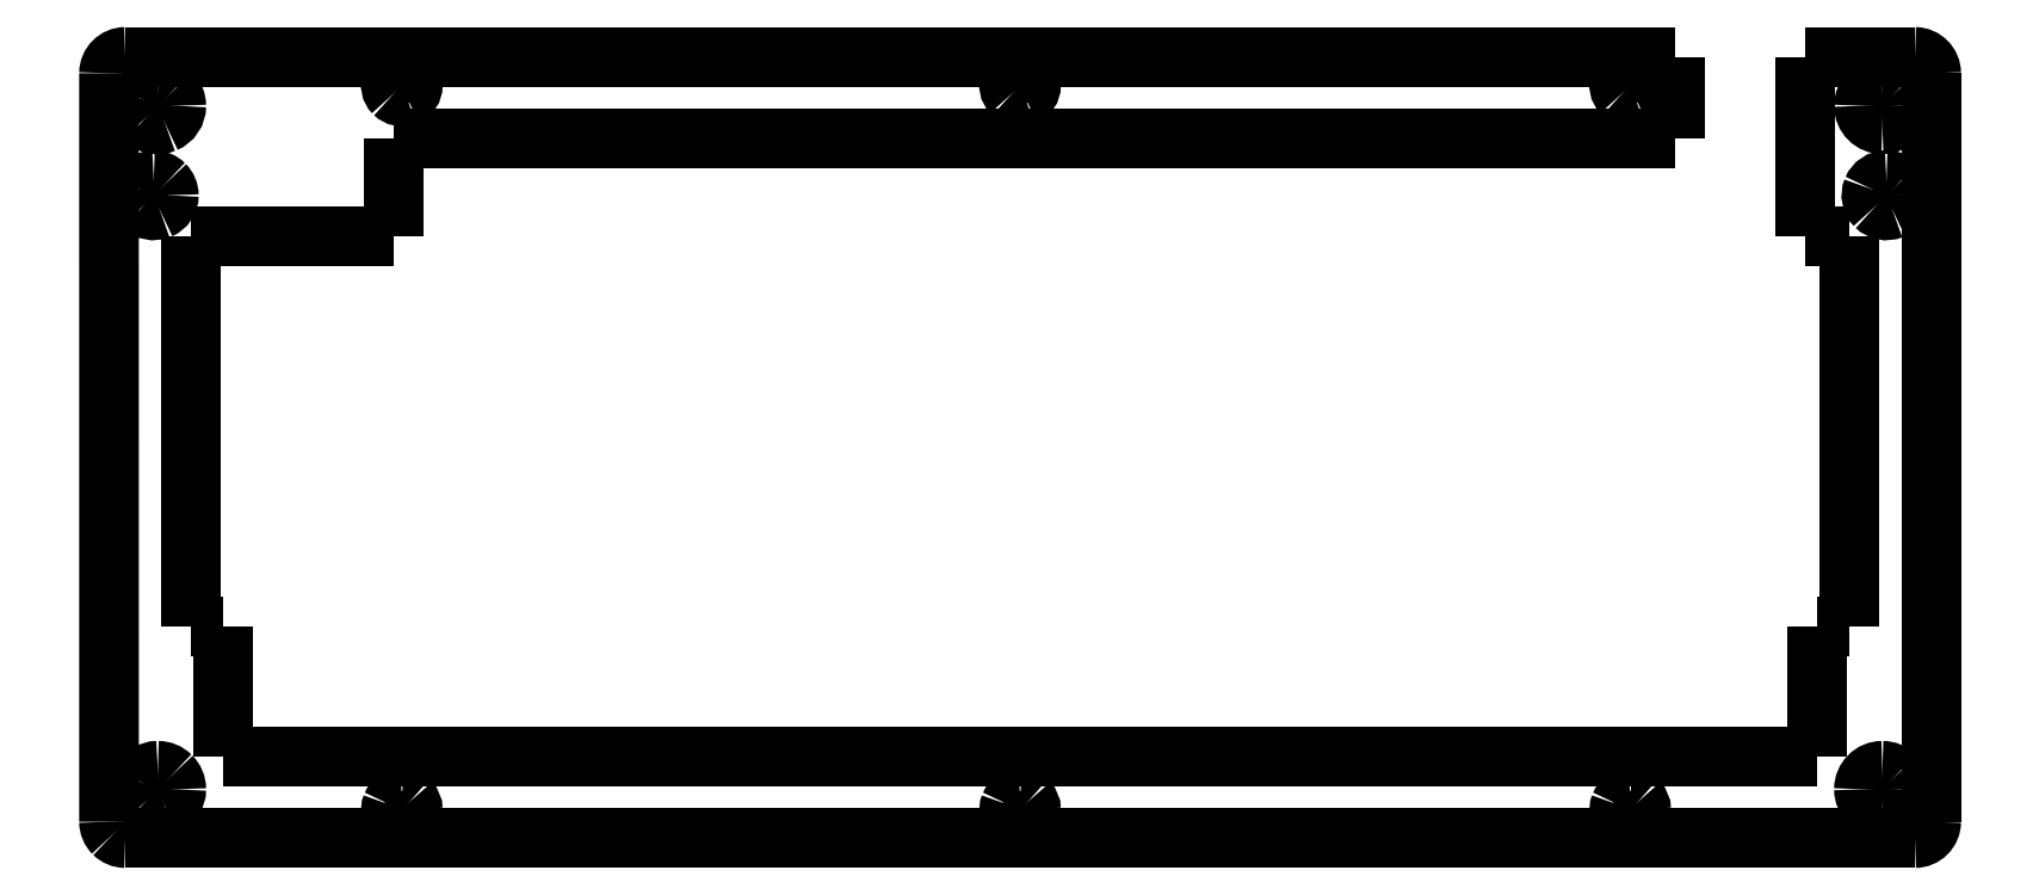
<metadata>
{"format":"dxf","ext":"dxf","renderer":"ezdxf+matplotlib","layout":"modelspace","background":"white","min_lineweight":24,"dpi":150}
</metadata>
<code>
0
SECTION
2
ENTITIES
0
SPLINE
8
0
70
8
71
3
72
8
73
4
74
0
40
0
40
0
40
0
40
0
40
1
40
1
40
1
40
1
10
6.575
20
-16.97
30
0
10
5.686
20
-16.97
30
0
10
4.883
20
-17.51
30
0
10
4.543
20
-18.33
30
0
0
SPLINE
8
0
70
8
71
3
72
8
73
4
74
0
40
0
40
0
40
0
40
0
40
1
40
1
40
1
40
1
10
4.543
20
-18.33
30
0
10
4.202
20
-19.15
30
0
10
4.39
20
-20.1
30
0
10
5.02
20
-20.72
30
0
0
SPLINE
8
0
70
8
71
3
72
8
73
4
74
0
40
0
40
0
40
0
40
0
40
1
40
1
40
1
40
1
10
5.02
20
-20.72
30
0
10
5.649
20
-21.35
30
0
10
6.595
20
-21.54
30
0
10
7.417
20
-21.2
30
0
0
SPLINE
8
0
70
8
71
3
72
8
73
4
74
0
40
0
40
0
40
0
40
0
40
1
40
1
40
1
40
1
10
7.417
20
-21.2
30
0
10
8.239
20
-20.86
30
0
10
8.775
20
-20.06
30
0
10
8.775
20
-19.17
30
0
0
SPLINE
8
0
70
8
71
3
72
8
73
4
74
0
40
0
40
0
40
0
40
0
40
1
40
1
40
1
40
1
10
8.775
20
-19.17
30
0
10
8.775
20
-18.59
30
0
10
8.544
20
-18.03
30
0
10
8.131
20
-17.61
30
0
0
SPLINE
8
0
70
8
71
3
72
8
73
4
74
0
40
0
40
0
40
0
40
0
40
1
40
1
40
1
40
1
10
8.131
20
-17.61
30
0
10
7.718
20
-17.2
30
0
10
7.159
20
-16.97
30
0
10
6.575
20
-16.97
30
0
0
SPLINE
8
0
70
8
71
3
72
8
73
4
74
0
40
0
40
0
40
0
40
0
40
1
40
1
40
1
40
1
10
260.2
20
-16.97
30
0
10
259.3
20
-16.97
30
0
10
258.5
20
-17.51
30
0
10
258.1
20
-18.33
30
0
0
SPLINE
8
0
70
8
71
3
72
8
73
4
74
0
40
0
40
0
40
0
40
0
40
1
40
1
40
1
40
1
10
258.1
20
-18.33
30
0
10
257.8
20
-19.15
30
0
10
258
20
-20.1
30
0
10
258.6
20
-20.72
30
0
0
SPLINE
8
0
70
8
71
3
72
8
73
4
74
0
40
0
40
0
40
0
40
0
40
1
40
1
40
1
40
1
10
258.6
20
-20.72
30
0
10
259.3
20
-21.35
30
0
10
260.2
20
-21.54
30
0
10
261
20
-21.2
30
0
0
SPLINE
8
0
70
8
71
3
72
8
73
4
74
0
40
0
40
0
40
0
40
0
40
1
40
1
40
1
40
1
10
261
20
-21.2
30
0
10
261.8
20
-20.86
30
0
10
262.4
20
-20.06
30
0
10
262.4
20
-19.17
30
0
0
SPLINE
8
0
70
8
71
3
72
8
73
4
74
0
40
0
40
0
40
0
40
0
40
1
40
1
40
1
40
1
10
262.4
20
-19.17
30
0
10
262.4
20
-18.59
30
0
10
262.1
20
-18.03
30
0
10
261.7
20
-17.61
30
0
0
SPLINE
8
0
70
8
71
3
72
8
73
4
74
0
40
0
40
0
40
0
40
0
40
1
40
1
40
1
40
1
10
261.7
20
-17.61
30
0
10
261.3
20
-17.2
30
0
10
260.8
20
-16.97
30
0
10
260.2
20
-16.97
30
0
0
LWPOLYLINE
8
0
90
1
70
1
10
6.575
20
-16.97
30
0
0
SPLINE
8
0
70
8
71
3
72
8
73
4
74
0
40
0
40
0
40
0
40
0
40
1
40
1
40
1
40
1
10
133.4
20
-107.5
30
0
10
132.7
20
-107.5
30
0
10
132.1
20
-107.9
30
0
10
131.9
20
-108.4
30
0
0
SPLINE
8
0
70
8
71
3
72
8
73
4
74
0
40
0
40
0
40
0
40
0
40
1
40
1
40
1
40
1
10
131.9
20
-108.4
30
0
10
131.6
20
-109
30
0
10
131.8
20
-109.7
30
0
10
132.2
20
-110.2
30
0
0
SPLINE
8
0
70
8
71
3
72
8
73
4
74
0
40
0
40
0
40
0
40
0
40
1
40
1
40
1
40
1
10
132.2
20
-110.2
30
0
10
132.7
20
-110.6
30
0
10
133.4
20
-110.8
30
0
10
134
20
-110.5
30
0
0
SPLINE
8
0
70
8
71
3
72
8
73
4
74
0
40
0
40
0
40
0
40
0
40
1
40
1
40
1
40
1
10
134
20
-110.5
30
0
10
134.6
20
-110.3
30
0
10
135
20
-109.7
30
0
10
135
20
-109.1
30
0
0
SPLINE
8
0
70
8
71
3
72
8
73
4
74
0
40
0
40
0
40
0
40
0
40
1
40
1
40
1
40
1
10
135
20
-109.1
30
0
10
135
20
-108.6
30
0
10
134.8
20
-108.2
30
0
10
134.5
20
-107.9
30
0
0
SPLINE
8
0
70
8
71
3
72
8
73
4
74
0
40
0
40
0
40
0
40
0
40
1
40
1
40
1
40
1
10
134.5
20
-107.9
30
0
10
134.2
20
-107.6
30
0
10
133.8
20
-107.5
30
0
10
133.4
20
-107.5
30
0
0
LWPOLYLINE
8
0
90
1
70
1
10
260.2
20
-16.97
30
0
0
LWPOLYLINE
8
0
90
1
70
1
10
133.4
20
-107.5
30
0
0
LWPOLYLINE
8
0
90
2
70
0
10
248.3
20
-25.12
30
0
10
248.3
20
1.072
30
0
0
LWPOLYLINE
8
0
90
2
70
0
10
254.8
20
-25.12
30
0
10
248.3
20
-25.12
30
0
0
SPLINE
8
0
70
8
71
3
72
8
73
4
74
0
40
0
40
0
40
0
40
0
40
1
40
1
40
1
40
1
10
264.3
20
-113.2
30
0
10
265.7
20
-113.2
30
0
10
266.7
20
-112.2
30
0
10
266.7
20
-110.8
30
0
0
SPLINE
8
0
70
8
71
3
72
8
73
4
74
0
40
0
40
0
40
0
40
0
40
1
40
1
40
1
40
1
10
259.6
20
-103.4
30
0
10
258.1
20
-103.4
30
0
10
256.9
20
-104.6
30
0
10
256.9
20
-106.1
30
0
0
SPLINE
8
0
70
8
71
3
72
8
73
4
74
0
40
0
40
0
40
0
40
0
40
1
40
1
40
1
40
1
10
256.9
20
-106.1
30
0
10
256.9
20
-107.6
30
0
10
258.1
20
-108.8
30
0
10
259.6
20
-108.8
30
0
0
SPLINE
8
0
70
8
71
3
72
8
73
4
74
0
40
0
40
0
40
0
40
0
40
1
40
1
40
1
40
1
10
259.6
20
-108.8
30
0
10
261.1
20
-108.8
30
0
10
262.3
20
-107.6
30
0
10
262.3
20
-106.1
30
0
0
SPLINE
8
0
70
8
71
3
72
8
73
4
74
0
40
0
40
0
40
0
40
0
40
1
40
1
40
1
40
1
10
262.3
20
-106.1
30
0
10
262.3
20
-105.4
30
0
10
262
20
-104.7
30
0
10
261.5
20
-104.2
30
0
0
SPLINE
8
0
70
8
71
3
72
8
73
4
74
0
40
0
40
0
40
0
40
0
40
1
40
1
40
1
40
1
10
261.5
20
-104.2
30
0
10
261
20
-103.7
30
0
10
260.3
20
-103.4
30
0
10
259.6
20
-103.4
30
0
0
LWPOLYLINE
8
0
90
2
70
0
10
264.3
20
1.072
30
0
10
248.3
20
1.072
30
0
0
SPLINE
8
0
70
8
71
3
72
8
73
4
74
0
40
0
40
0
40
0
40
0
40
1
40
1
40
1
40
1
10
7.169
20
-3.371
30
0
10
6.077
20
-3.371
30
0
10
5.092
20
-4.029
30
0
10
4.674
20
-5.038
30
0
0
SPLINE
8
0
70
8
71
3
72
8
73
4
74
0
40
0
40
0
40
0
40
0
40
1
40
1
40
1
40
1
10
4.674
20
-5.038
30
0
10
4.256
20
-6.047
30
0
10
4.487
20
-7.208
30
0
10
5.26
20
-7.98
30
0
0
SPLINE
8
0
70
8
71
3
72
8
73
4
74
0
40
0
40
0
40
0
40
0
40
1
40
1
40
1
40
1
10
5.26
20
-7.98
30
0
10
6.032
20
-8.752
30
0
10
7.193
20
-8.983
30
0
10
8.202
20
-8.565
30
0
0
SPLINE
8
0
70
8
71
3
72
8
73
4
74
0
40
0
40
0
40
0
40
0
40
1
40
1
40
1
40
1
10
8.202
20
-8.565
30
0
10
9.211
20
-8.148
30
0
10
9.869
20
-7.163
30
0
10
9.869
20
-6.071
30
0
0
SPLINE
8
0
70
8
71
3
72
8
73
4
74
0
40
0
40
0
40
0
40
0
40
1
40
1
40
1
40
1
10
9.869
20
-6.071
30
0
10
9.869
20
-5.355
30
0
10
9.584
20
-4.668
30
0
10
9.078
20
-4.162
30
0
0
SPLINE
8
0
70
8
71
3
72
8
73
4
74
0
40
0
40
0
40
0
40
0
40
1
40
1
40
1
40
1
10
9.078
20
-4.162
30
0
10
8.572
20
-3.655
30
0
10
7.885
20
-3.371
30
0
10
7.169
20
-3.371
30
0
0
LWPOLYLINE
8
0
90
1
70
1
10
259.6
20
-103.4
30
0
0
LWPOLYLINE
8
0
90
1
70
1
10
7.169
20
-3.371
30
0
0
SPLINE
8
0
70
8
71
3
72
8
73
4
74
0
40
0
40
0
40
0
40
0
40
1
40
1
40
1
40
1
10
42.89
20
-107.5
30
0
10
42.24
20
-107.5
30
0
10
41.66
20
-107.9
30
0
10
41.41
20
-108.4
30
0
0
SPLINE
8
0
70
8
71
3
72
8
73
4
74
0
40
0
40
0
40
0
40
0
40
1
40
1
40
1
40
1
10
41.41
20
-108.4
30
0
10
41.16
20
-109
30
0
10
41.3
20
-109.7
30
0
10
41.76
20
-110.2
30
0
0
SPLINE
8
0
70
8
71
3
72
8
73
4
74
0
40
0
40
0
40
0
40
0
40
1
40
1
40
1
40
1
10
41.76
20
-110.2
30
0
10
42.21
20
-110.6
30
0
10
42.9
20
-110.8
30
0
10
43.5
20
-110.5
30
0
0
SPLINE
8
0
70
8
71
3
72
8
73
4
74
0
40
0
40
0
40
0
40
0
40
1
40
1
40
1
40
1
10
43.5
20
-110.5
30
0
10
44.1
20
-110.3
30
0
10
44.49
20
-109.7
30
0
10
44.49
20
-109.1
30
0
0
SPLINE
8
0
70
8
71
3
72
8
73
4
74
0
40
0
40
0
40
0
40
0
40
1
40
1
40
1
40
1
10
44.49
20
-109.1
30
0
10
44.49
20
-108.6
30
0
10
44.32
20
-108.2
30
0
10
44.02
20
-107.9
30
0
0
SPLINE
8
0
70
8
71
3
72
8
73
4
74
0
40
0
40
0
40
0
40
0
40
1
40
1
40
1
40
1
10
44.02
20
-107.9
30
0
10
43.72
20
-107.6
30
0
10
43.31
20
-107.5
30
0
10
42.89
20
-107.5
30
0
0
LWPOLYLINE
8
0
90
2
70
0
10
2.405
20
1.072
30
0
10
229.2
20
1.072
30
0
0
LWPOLYLINE
8
0
90
1
70
1
10
42.89
20
-107.5
30
0
0
SPLINE
8
0
70
8
71
3
72
8
73
4
74
0
40
0
40
0
40
0
40
0
40
1
40
1
40
1
40
1
10
222.7
20
-107.5
30
0
10
222
20
-107.5
30
0
10
221.4
20
-107.9
30
0
10
221.2
20
-108.4
30
0
0
SPLINE
8
0
70
8
71
3
72
8
73
4
74
0
40
0
40
0
40
0
40
0
40
1
40
1
40
1
40
1
10
221.2
20
-108.4
30
0
10
220.9
20
-109
30
0
10
221.1
20
-109.7
30
0
10
221.5
20
-110.2
30
0
0
SPLINE
8
0
70
8
71
3
72
8
73
4
74
0
40
0
40
0
40
0
40
0
40
1
40
1
40
1
40
1
10
221.5
20
-110.2
30
0
10
222
20
-110.6
30
0
10
222.7
20
-110.8
30
0
10
223.3
20
-110.5
30
0
0
SPLINE
8
0
70
8
71
3
72
8
73
4
74
0
40
0
40
0
40
0
40
0
40
1
40
1
40
1
40
1
10
223.3
20
-110.5
30
0
10
223.9
20
-110.3
30
0
10
224.3
20
-109.7
30
0
10
224.3
20
-109.1
30
0
0
SPLINE
8
0
70
8
71
3
72
8
73
4
74
0
40
0
40
0
40
0
40
0
40
1
40
1
40
1
40
1
10
224.3
20
-109.1
30
0
10
224.3
20
-108.6
30
0
10
224.1
20
-108.2
30
0
10
223.8
20
-107.9
30
0
0
SPLINE
8
0
70
8
71
3
72
8
73
4
74
0
40
0
40
0
40
0
40
0
40
1
40
1
40
1
40
1
10
223.8
20
-107.9
30
0
10
223.5
20
-107.6
30
0
10
223.1
20
-107.5
30
0
10
222.7
20
-107.5
30
0
0
LWPOLYLINE
8
0
90
2
70
0
10
266.7
20
-110.8
30
0
10
266.7
20
-1.308
30
0
0
SPLINE
8
0
70
8
71
3
72
8
73
4
74
0
40
0
40
0
40
0
40
0
40
1
40
1
40
1
40
1
10
259.6
20
-3.372
30
0
10
258.1
20
-3.372
30
0
10
256.9
20
-4.581
30
0
10
256.9
20
-6.072
30
0
0
SPLINE
8
0
70
8
71
3
72
8
73
4
74
0
40
0
40
0
40
0
40
0
40
1
40
1
40
1
40
1
10
256.9
20
-6.072
30
0
10
256.9
20
-7.563
30
0
10
258.1
20
-8.772
30
0
10
259.6
20
-8.772
30
0
0
SPLINE
8
0
70
8
71
3
72
8
73
4
74
0
40
0
40
0
40
0
40
0
40
1
40
1
40
1
40
1
10
259.6
20
-8.772
30
0
10
261.1
20
-8.772
30
0
10
262.3
20
-7.563
30
0
10
262.3
20
-6.072
30
0
0
SPLINE
8
0
70
8
71
3
72
8
73
4
74
0
40
0
40
0
40
0
40
0
40
1
40
1
40
1
40
1
10
262.3
20
-6.072
30
0
10
262.3
20
-5.356
30
0
10
262
20
-4.669
30
0
10
261.5
20
-4.163
30
0
0
SPLINE
8
0
70
8
71
3
72
8
73
4
74
0
40
0
40
0
40
0
40
0
40
1
40
1
40
1
40
1
10
261.5
20
-4.163
30
0
10
261
20
-3.656
30
0
10
260.3
20
-3.372
30
0
10
259.6
20
-3.372
30
0
0
LWPOLYLINE
8
0
90
1
70
1
10
222.7
20
-107.5
30
0
0
SPLINE
8
0
70
8
71
3
72
8
73
4
74
0
40
0
40
0
40
0
40
0
40
1
40
1
40
1
40
1
10
133.4
20
-1.495
30
0
10
132.7
20
-1.495
30
0
10
132.1
20
-1.885
30
0
10
131.9
20
-2.483
30
0
0
SPLINE
8
0
70
8
71
3
72
8
73
4
74
0
40
0
40
0
40
0
40
0
40
1
40
1
40
1
40
1
10
131.9
20
-2.483
30
0
10
131.6
20
-3.08
30
0
10
131.8
20
-3.769
30
0
10
132.2
20
-4.226
30
0
0
SPLINE
8
0
70
8
71
3
72
8
73
4
74
0
40
0
40
0
40
0
40
0
40
1
40
1
40
1
40
1
10
132.2
20
-4.226
30
0
10
132.7
20
-4.684
30
0
10
133.4
20
-4.821
30
0
10
134
20
-4.573
30
0
0
SPLINE
8
0
70
8
71
3
72
8
73
4
74
0
40
0
40
0
40
0
40
0
40
1
40
1
40
1
40
1
10
134
20
-4.573
30
0
10
134.6
20
-4.325
30
0
10
135
20
-3.742
30
0
10
135
20
-3.095
30
0
0
SPLINE
8
0
70
8
71
3
72
8
73
4
74
0
40
0
40
0
40
0
40
0
40
1
40
1
40
1
40
1
10
135
20
-3.095
30
0
10
135
20
-2.671
30
0
10
134.8
20
-2.264
30
0
10
134.5
20
-1.964
30
0
0
SPLINE
8
0
70
8
71
3
72
8
73
4
74
0
40
0
40
0
40
0
40
0
40
1
40
1
40
1
40
1
10
134.5
20
-1.964
30
0
10
134.2
20
-1.663
30
0
10
133.8
20
-1.495
30
0
10
133.4
20
-1.495
30
0
0
LWPOLYLINE
8
0
90
1
70
1
10
259.6
20
-3.372
30
0
0
LWPOLYLINE
8
0
90
1
70
1
10
133.4
20
-1.495
30
0
0
LWPOLYLINE
8
0
90
2
70
0
10
229.2
20
-10.83
30
0
10
229.2
20
1.072
30
0
0
LWPOLYLINE
8
0
90
2
70
0
10
16.69
20
-82.27
30
0
10
16.69
20
-101.3
30
0
0
SPLINE
8
0
70
8
71
3
72
8
73
4
74
0
40
0
40
0
40
0
40
0
40
1
40
1
40
1
40
1
10
7.17
20
-103.4
30
0
10
6.078
20
-103.4
30
0
10
5.094
20
-104
30
0
10
4.676
20
-105.1
30
0
0
SPLINE
8
0
70
8
71
3
72
8
73
4
74
0
40
0
40
0
40
0
40
0
40
1
40
1
40
1
40
1
10
4.676
20
-105.1
30
0
10
4.258
20
-106.1
30
0
10
4.489
20
-107.2
30
0
10
5.261
20
-108
30
0
0
SPLINE
8
0
70
8
71
3
72
8
73
4
74
0
40
0
40
0
40
0
40
0
40
1
40
1
40
1
40
1
10
5.261
20
-108
30
0
10
6.033
20
-108.8
30
0
10
7.195
20
-109
30
0
10
8.203
20
-108.6
30
0
0
SPLINE
8
0
70
8
71
3
72
8
73
4
74
0
40
0
40
0
40
0
40
0
40
1
40
1
40
1
40
1
10
8.203
20
-108.6
30
0
10
9.212
20
-108.2
30
0
10
9.87
20
-107.2
30
0
10
9.87
20
-106.1
30
0
0
SPLINE
8
0
70
8
71
3
72
8
73
4
74
0
40
0
40
0
40
0
40
0
40
1
40
1
40
1
40
1
10
9.87
20
-106.1
30
0
10
9.87
20
-105.4
30
0
10
9.586
20
-104.7
30
0
10
9.079
20
-104.2
30
0
0
SPLINE
8
0
70
8
71
3
72
8
73
4
74
0
40
0
40
0
40
0
40
0
40
1
40
1
40
1
40
1
10
9.079
20
-104.2
30
0
10
8.573
20
-103.7
30
0
10
7.886
20
-103.4
30
0
10
7.17
20
-103.4
30
0
0
LWPOLYLINE
8
0
90
2
70
0
10
11.93
20
-25.12
30
0
10
11.93
20
-82.27
30
0
0
LWPOLYLINE
8
0
90
1
70
1
10
7.17
20
-103.4
30
0
0
SPLINE
8
0
70
8
71
3
72
8
73
4
74
0
40
0
40
0
40
0
40
0
40
1
40
1
40
1
40
1
10
2.406
20
1.072
30
0
10
1.091
20
1.072
30
0
10
0.025
20
0.006187
30
0
10
0.025
20
-1.309
30
0
0
LWPOLYLINE
8
0
90
2
70
0
10
250.1
20
-82.27
30
0
10
254.8
20
-82.27
30
0
0
LWPOLYLINE
8
0
90
2
70
0
10
254.8
20
-25.12
30
0
10
254.8
20
-82.27
30
0
0
LWPOLYLINE
8
0
90
2
70
0
10
229.2
20
-10.83
30
0
10
41.7
20
-10.83
30
0
0
SPLINE
8
0
70
8
71
3
72
8
73
4
74
0
40
0
40
0
40
0
40
0
40
1
40
1
40
1
40
1
10
222.7
20
-1.495
30
0
10
222
20
-1.495
30
0
10
221.4
20
-1.885
30
0
10
221.2
20
-2.483
30
0
0
SPLINE
8
0
70
8
71
3
72
8
73
4
74
0
40
0
40
0
40
0
40
0
40
1
40
1
40
1
40
1
10
221.2
20
-2.483
30
0
10
220.9
20
-3.08
30
0
10
221.1
20
-3.769
30
0
10
221.5
20
-4.226
30
0
0
SPLINE
8
0
70
8
71
3
72
8
73
4
74
0
40
0
40
0
40
0
40
0
40
1
40
1
40
1
40
1
10
221.5
20
-4.226
30
0
10
222
20
-4.684
30
0
10
222.7
20
-4.821
30
0
10
223.3
20
-4.573
30
0
0
SPLINE
8
0
70
8
71
3
72
8
73
4
74
0
40
0
40
0
40
0
40
0
40
1
40
1
40
1
40
1
10
223.3
20
-4.573
30
0
10
223.9
20
-4.325
30
0
10
224.3
20
-3.742
30
0
10
224.3
20
-3.095
30
0
0
SPLINE
8
0
70
8
71
3
72
8
73
4
74
0
40
0
40
0
40
0
40
0
40
1
40
1
40
1
40
1
10
224.3
20
-3.095
30
0
10
224.3
20
-2.671
30
0
10
224.1
20
-2.264
30
0
10
223.8
20
-1.964
30
0
0
SPLINE
8
0
70
8
71
3
72
8
73
4
74
0
40
0
40
0
40
0
40
0
40
1
40
1
40
1
40
1
10
223.8
20
-1.964
30
0
10
223.5
20
-1.663
30
0
10
223.1
20
-1.495
30
0
10
222.7
20
-1.495
30
0
0
LWPOLYLINE
8
0
90
2
70
0
10
250.1
20
-101.3
30
0
10
250.1
20
-82.27
30
0
0
SPLINE
8
0
70
8
71
3
72
8
73
4
74
0
40
0
40
0
40
0
40
0
40
1
40
1
40
1
40
1
10
42.89
20
-1.495
30
0
10
42.24
20
-1.495
30
0
10
41.66
20
-1.885
30
0
10
41.41
20
-2.483
30
0
0
SPLINE
8
0
70
8
71
3
72
8
73
4
74
0
40
0
40
0
40
0
40
0
40
1
40
1
40
1
40
1
10
41.41
20
-2.483
30
0
10
41.16
20
-3.08
30
0
10
41.3
20
-3.769
30
0
10
41.76
20
-4.226
30
0
0
SPLINE
8
0
70
8
71
3
72
8
73
4
74
0
40
0
40
0
40
0
40
0
40
1
40
1
40
1
40
1
10
41.76
20
-4.226
30
0
10
42.21
20
-4.684
30
0
10
42.9
20
-4.821
30
0
10
43.5
20
-4.573
30
0
0
SPLINE
8
0
70
8
71
3
72
8
73
4
74
0
40
0
40
0
40
0
40
0
40
1
40
1
40
1
40
1
10
43.5
20
-4.573
30
0
10
44.1
20
-4.325
30
0
10
44.49
20
-3.742
30
0
10
44.49
20
-3.095
30
0
0
SPLINE
8
0
70
8
71
3
72
8
73
4
74
0
40
0
40
0
40
0
40
0
40
1
40
1
40
1
40
1
10
44.49
20
-3.095
30
0
10
44.49
20
-2.671
30
0
10
44.32
20
-2.264
30
0
10
44.02
20
-1.964
30
0
0
SPLINE
8
0
70
8
71
3
72
8
73
4
74
0
40
0
40
0
40
0
40
0
40
1
40
1
40
1
40
1
10
44.02
20
-1.964
30
0
10
43.72
20
-1.663
30
0
10
43.31
20
-1.495
30
0
10
42.89
20
-1.495
30
0
0
LWPOLYLINE
8
0
90
1
70
1
10
222.7
20
-1.495
30
0
0
LWPOLYLINE
8
0
90
1
70
1
10
42.89
20
-1.495
30
0
0
LWPOLYLINE
8
0
90
2
70
0
10
0.0254
20
-110.8
30
0
10
0.02286
20
-1.308
30
0
0
LWPOLYLINE
8
0
90
2
70
0
10
11.93
20
-82.27
30
0
10
16.69
20
-82.27
30
0
0
LWPOLYLINE
8
0
90
2
70
0
10
16.69
20
-101.3
30
0
10
250.1
20
-101.3
30
0
0
SPLINE
8
0
70
8
71
3
72
8
73
4
74
0
40
0
40
0
40
0
40
0
40
1
40
1
40
1
40
1
10
266.7
20
-1.308
30
0
10
266.7
20
0.006149
30
0
10
265.7
20
1.072
30
0
10
264.3
20
1.073
30
0
0
SPLINE
8
0
70
8
71
3
72
8
73
4
74
0
40
0
40
0
40
0
40
0
40
1
40
1
40
1
40
1
10
0.02647
20
-110.8
30
0
10
0.02647
20
-111.5
30
0
10
0.2774
20
-112.1
30
0
10
0.7239
20
-112.5
30
0
0
SPLINE
8
0
70
8
71
3
72
8
73
4
74
0
40
0
40
0
40
0
40
0
40
1
40
1
40
1
40
1
10
0.7239
20
-112.5
30
0
10
1.17
20
-113
30
0
10
1.776
20
-113.2
30
0
10
2.408
20
-113.2
30
0
0
LWPOLYLINE
8
0
90
2
70
0
10
41.7
20
-25.12
30
0
10
41.7
20
-10.83
30
0
0
LWPOLYLINE
8
0
90
2
70
0
10
11.93
20
-25.12
30
0
10
41.7
20
-25.12
30
0
0
LWPOLYLINE
8
0
90
2
70
0
10
2.405
20
-113.2
30
0
10
264.3
20
-113.2
30
0
0
ENDSEC
0
EOF

</code>
